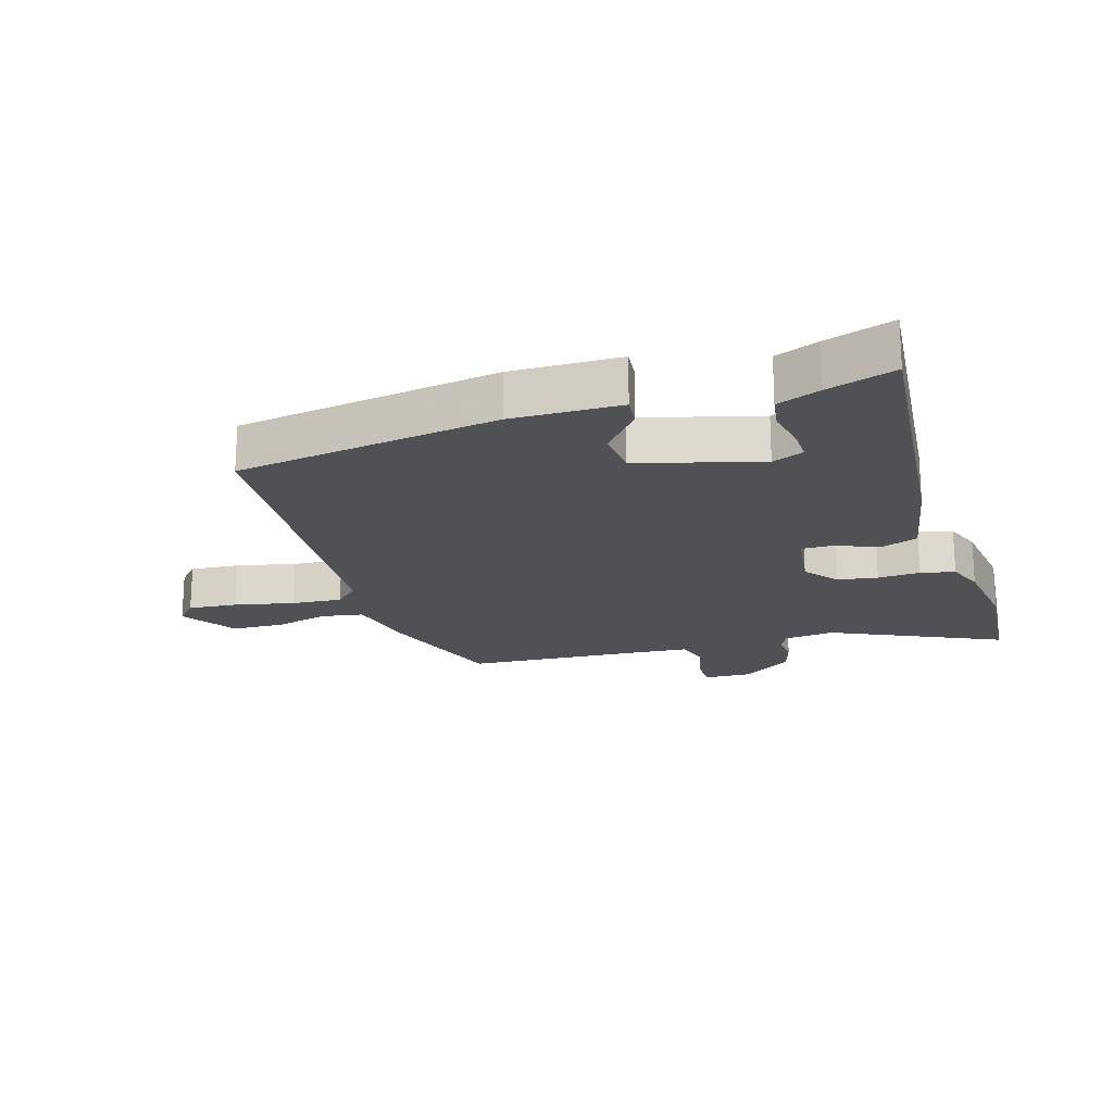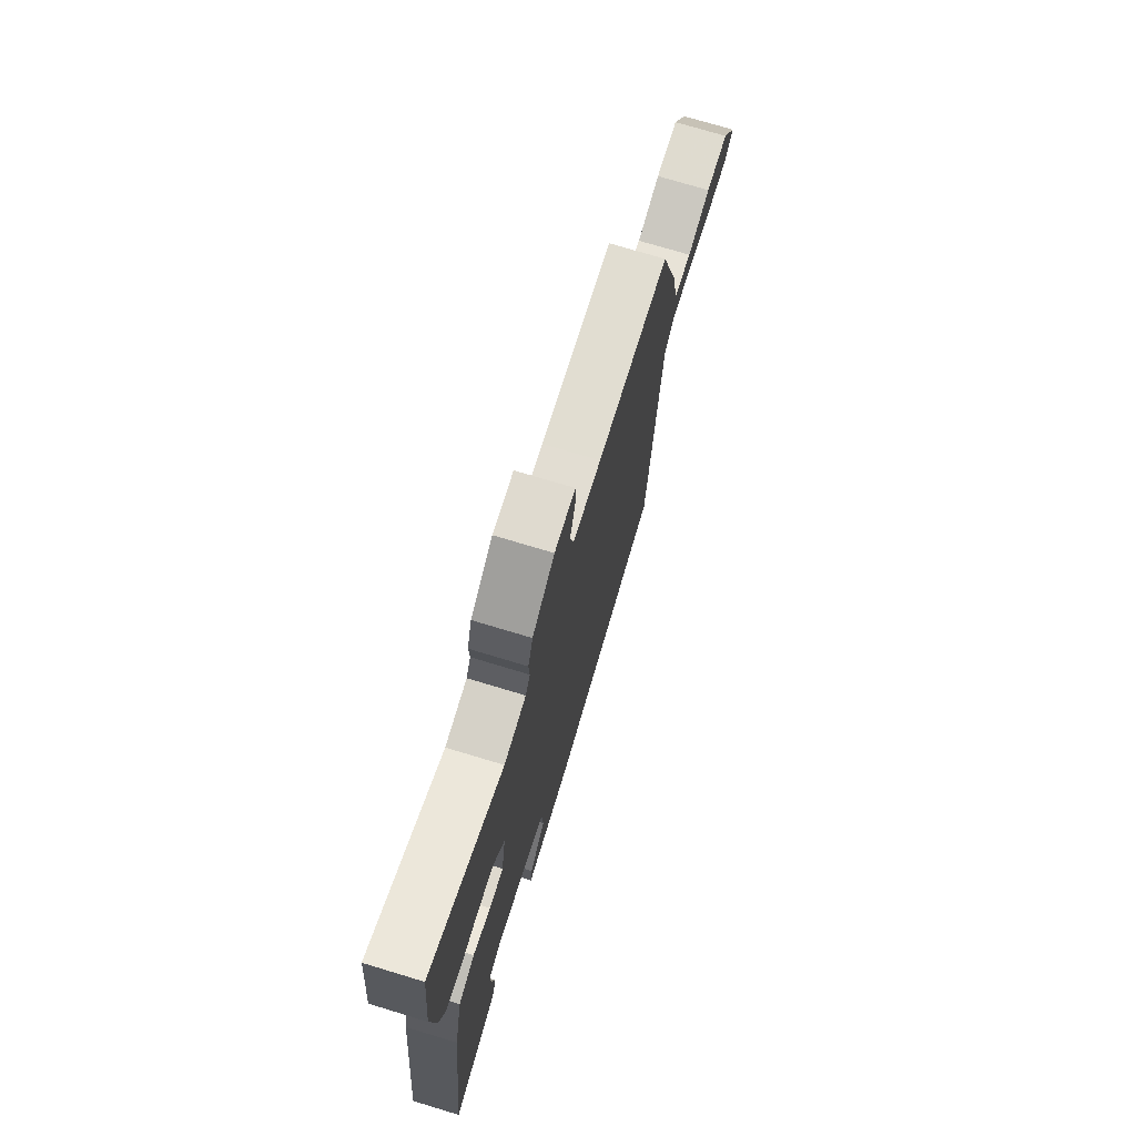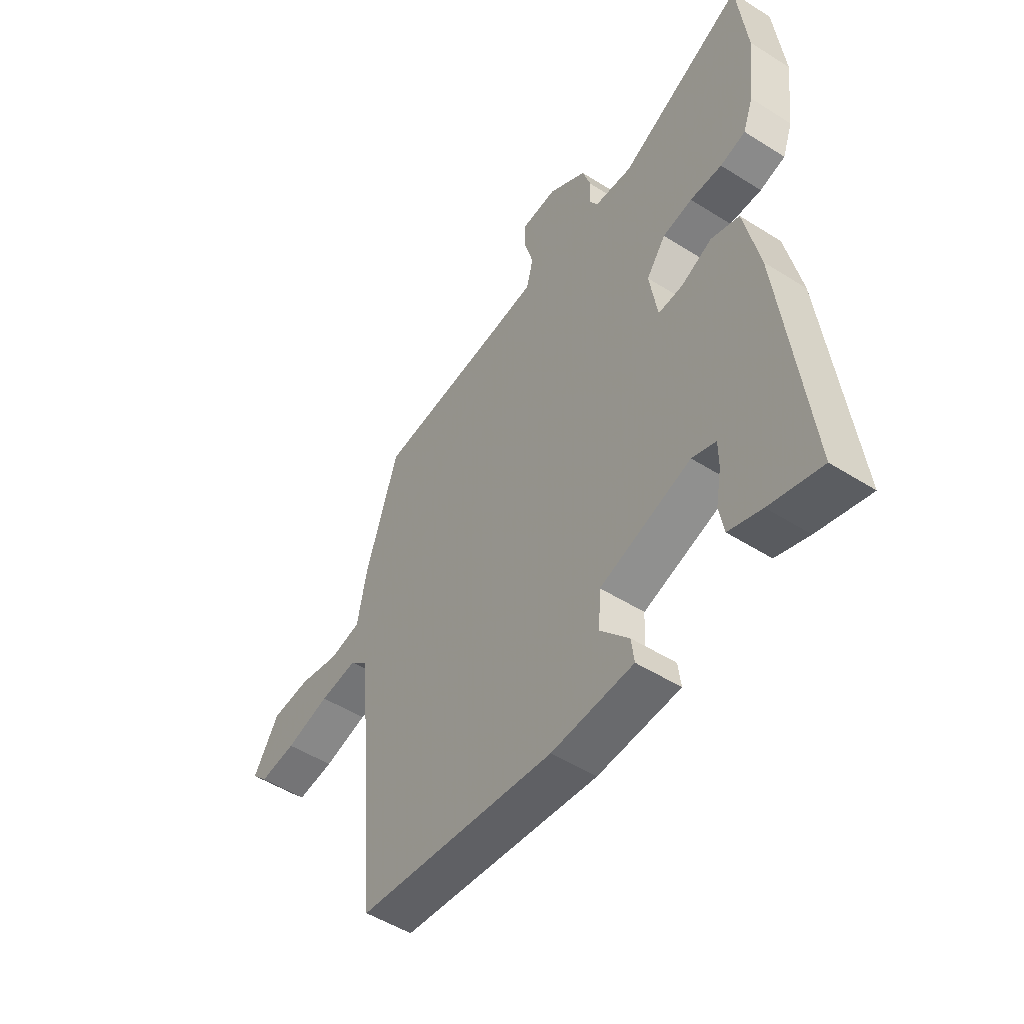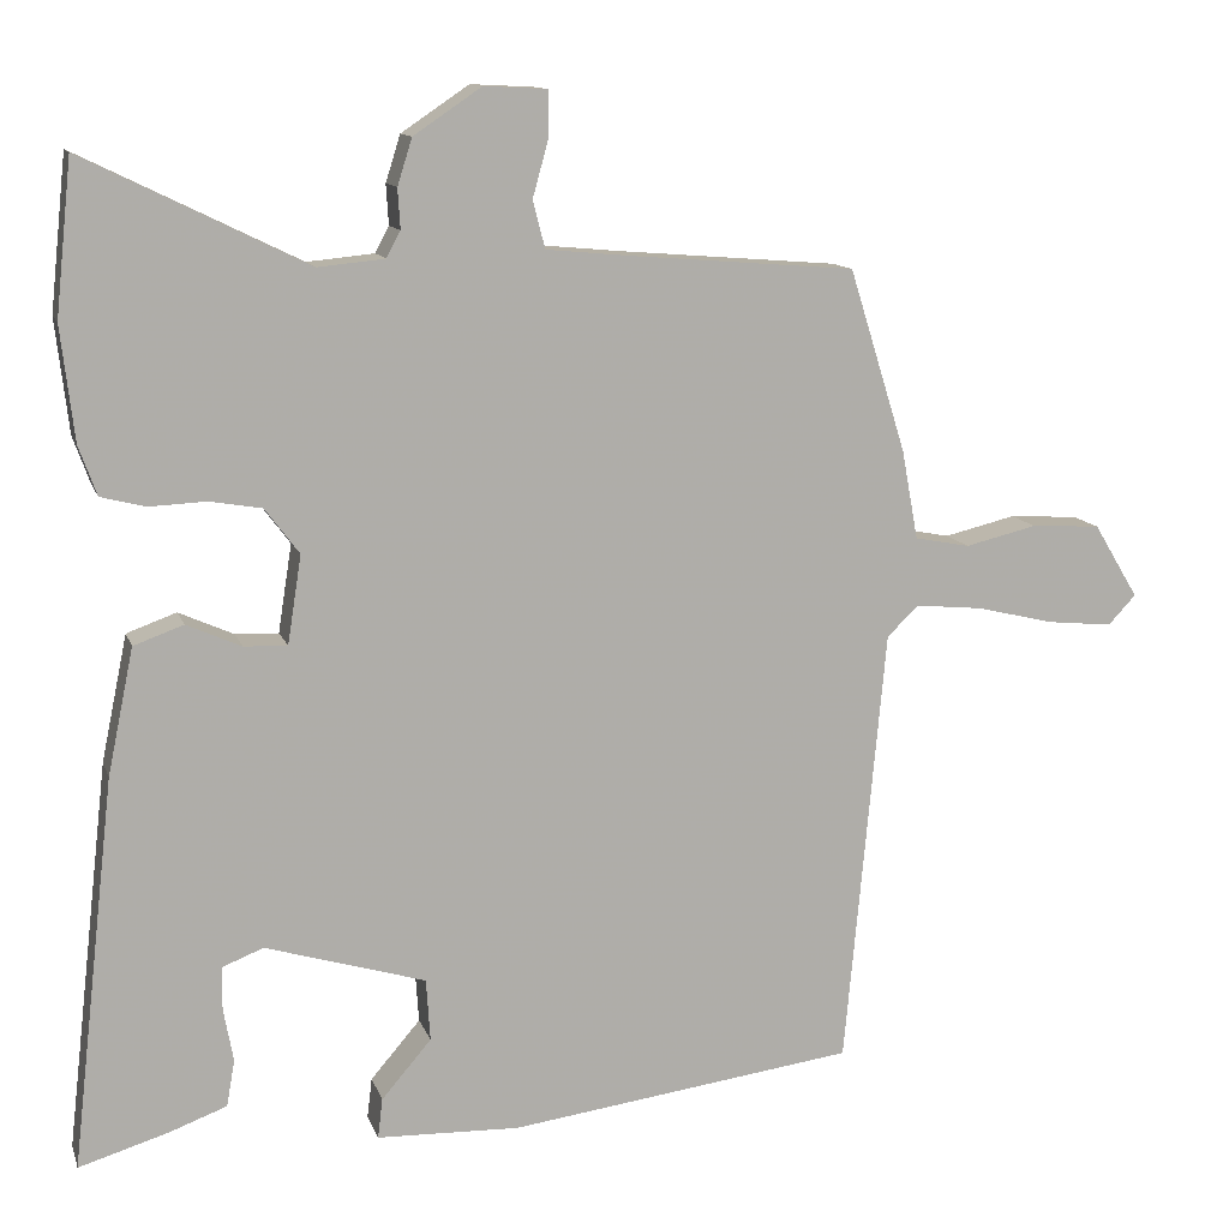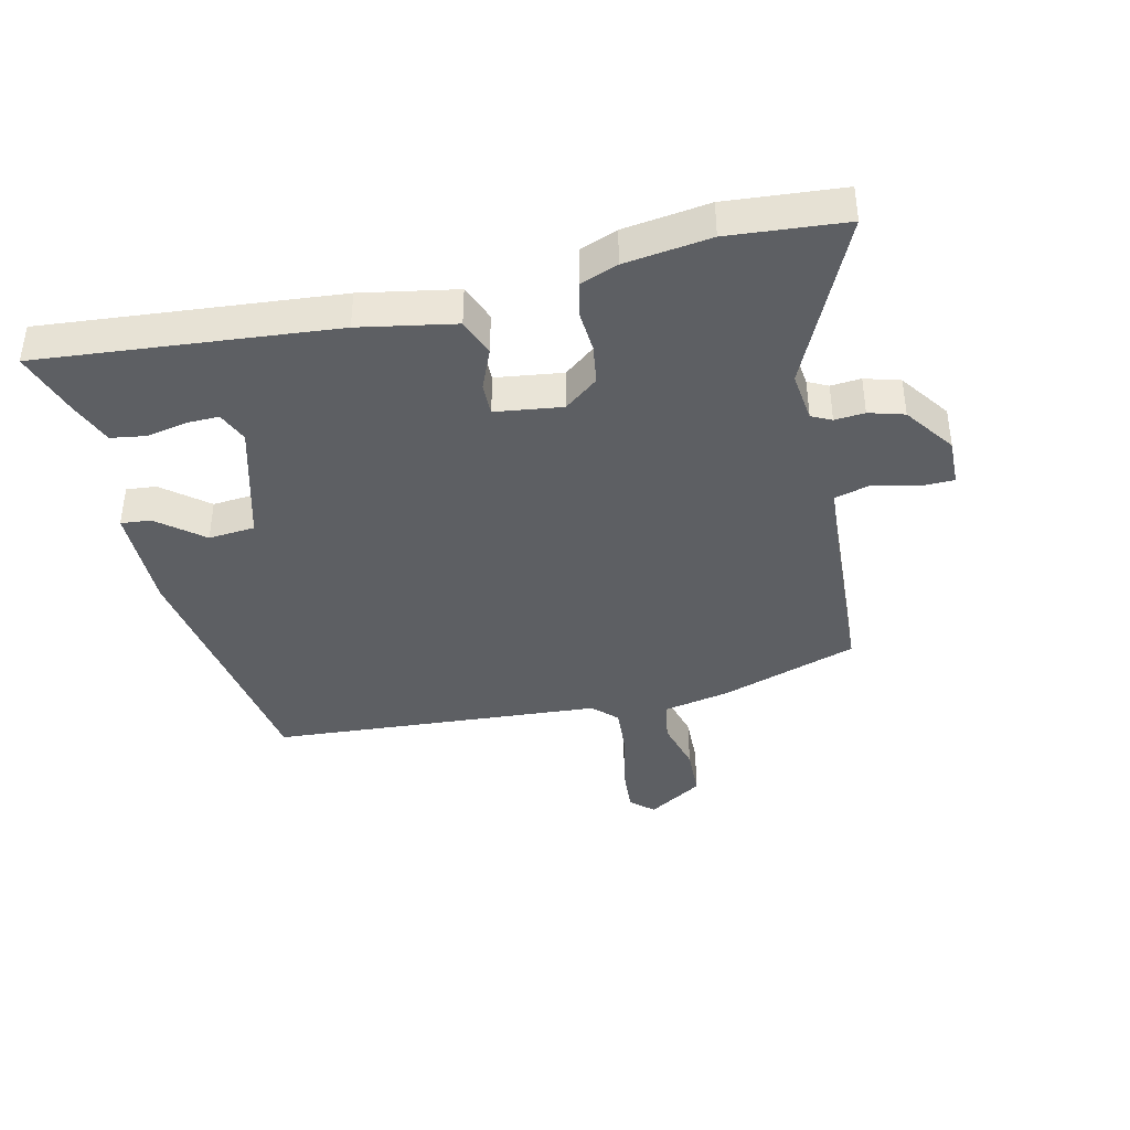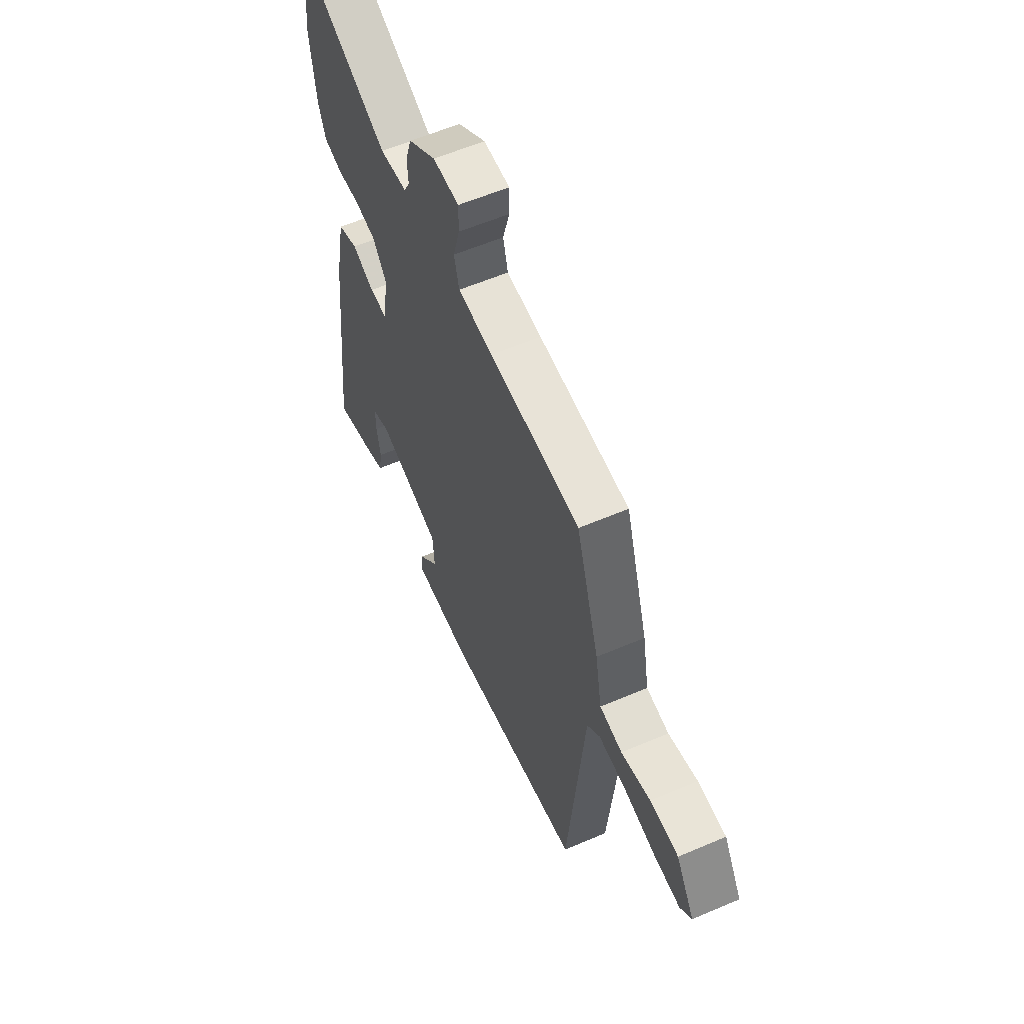
<metadata>
{"format":"obj","ext":"obj","renderer":"f3d","projection":"perspective","resolution":1024,"background":"white","views":[{"elev":-19.7,"azim":-161.7,"up":"+Y"},{"elev":73.7,"azim":-73.2,"up":"+Z"},{"elev":-51.3,"azim":-124.5,"up":"+Z"},{"elev":12.1,"azim":-15.3,"up":"+Z"},{"elev":-39.8,"azim":-75.6,"up":"+Y"},{"elev":58.7,"azim":66.2,"up":"+Z"}]}
</metadata>
<code>
v 0.445 0.07 -0.479
v 0.02 0.07 -0.535
v -0.155 0.07 -0.529
v -0.149 0.07 -0.48
v -0.088 0.07 -0.409
v -0.093 0.07 -0.333
v -0.289 0.07 -0.274
v -0.34 0.07 -0.294
v -0.34 0.07 -0.347
v -0.328 0.07 -0.412
v -0.338 0.07 -0.469
v -0.408 0.07 -0.495
v -0.518 0.07 -0.528
v -0.464 0.07 -0.051
v -0.432 0.07 0.103
v -0.371 0.07 0.125
v -0.304 0.07 0.095
v -0.251 0.07 0.093
v -0.234 0.07 0.201
v -0.276 0.07 0.257
v -0.34 0.07 0.268
v -0.409 0.07 0.265
v -0.464 0.07 0.279
v -0.486 0.07 0.34
v -0.502 0.07 0.479
v -0.482 0.07 0.667
v -0.209 0.07 0.533
v -0.127 0.07 0.541
v -0.11 0.07 0.573
v -0.113 0.07 0.622
v -0.095 0.07 0.679
v -0.012 0.07 0.735
v 0.066 0.07 0.731
v 0.066 0.07 0.677
v 0.046 0.07 0.605
v 0.061 0.07 0.547
v 0.167 0.07 0.537
v 0.44 0.07 0.515
v 0.51 0.07 0.291
v 0.53 0.07 0.182
v 0.598 0.07 0.169
v 0.686 0.07 0.19
v 0.771 0.07 0.185
v 0.826 0.07 0.094
v 0.792 0.07 0.058
v 0.712 0.07 0.066
v 0.616 0.07 0.089
v 0.534 0.07 0.097
v 0.495 0.07 0.06
v 0.445 0 -0.479
v 0.02 0 -0.535
v -0.155 0 -0.529
v -0.149 0 -0.48
v -0.088 0 -0.409
v -0.093 0 -0.333
v -0.289 0 -0.274
v -0.34 0 -0.294
v -0.34 0 -0.347
v -0.328 0 -0.412
v -0.338 0 -0.469
v -0.408 0 -0.495
v -0.518 0 -0.528
v -0.464 0 -0.051
v -0.432 0 0.103
v -0.371 0 0.125
v -0.304 0 0.095
v -0.251 0 0.093
v -0.234 0 0.201
v -0.276 0 0.257
v -0.34 0 0.268
v -0.409 0 0.265
v -0.464 0 0.279
v -0.486 0 0.34
v -0.502 0 0.479
v -0.482 0 0.667
v -0.209 0 0.533
v -0.127 0 0.541
v -0.11 0 0.573
v -0.113 0 0.622
v -0.095 0 0.679
v -0.012 0 0.735
v 0.066 0 0.731
v 0.066 0 0.677
v 0.046 0 0.605
v 0.061 0 0.547
v 0.167 0 0.537
v 0.44 0 0.515
v 0.51 0 0.291
v 0.53 0 0.182
v 0.598 0 0.169
v 0.686 0 0.19
v 0.771 0 0.185
v 0.826 0 0.094
v 0.792 0 0.058
v 0.712 0 0.066
v 0.616 0 0.089
v 0.534 0 0.097
v 0.495 0 0.06
f 44 45 46 47
f 44 47 48
f 41 42 43 44
f 40 41 44 48
f 37 38 39 40
f 36 37 40 48
f 32 33 34 35
f 32 35 36
f 29 30 31 32
f 28 29 32 36
f 27 28 36 48
f 21 22 23 24
f 20 21 24 25
f 14 15 16 17
f 14 17 18
f 13 14 18
f 12 13 18
f 9 10 11 12
f 8 9 12
f 8 12 18
f 7 8 18
f 6 7 18 19
f 2 3 4 5
f 49 1 2 5
f 49 5 6
f 48 49 6 19
f 27 48 19 20
f 20 25 26 27
f 96 95 94 93
f 97 96 93
f 93 92 91 90
f 97 93 90 89
f 89 88 87 86
f 97 89 86 85
f 84 83 82 81
f 85 84 81
f 81 80 79 78
f 85 81 78 77
f 97 85 77 76
f 73 72 71 70
f 74 73 70 69
f 66 65 64 63
f 67 66 63
f 67 63 62
f 67 62 61
f 61 60 59 58
f 61 58 57
f 67 61 57
f 67 57 56
f 68 67 56 55
f 54 53 52 51
f 54 51 50 98
f 55 54 98
f 68 55 98 97
f 69 68 97 76
f 76 75 74 69
f 1 50 51 2
f 2 51 52 3
f 3 52 53 4
f 4 53 54 5
f 5 54 55 6
f 6 55 56 7
f 7 56 57 8
f 8 57 58 9
f 9 58 59 10
f 10 59 60 11
f 11 60 61 12
f 12 61 62 13
f 13 62 63 14
f 14 63 64 15
f 15 64 65 16
f 16 65 66 17
f 17 66 67 18
f 18 67 68 19
f 19 68 69 20
f 20 69 70 21
f 21 70 71 22
f 22 71 72 23
f 23 72 73 24
f 24 73 74 25
f 25 74 75 26
f 26 75 76 27
f 27 76 77 28
f 28 77 78 29
f 29 78 79 30
f 30 79 80 31
f 31 80 81 32
f 32 81 82 33
f 33 82 83 34
f 34 83 84 35
f 35 84 85 36
f 36 85 86 37
f 37 86 87 38
f 38 87 88 39
f 39 88 89 40
f 40 89 90 41
f 41 90 91 42
f 42 91 92 43
f 43 92 93 44
f 44 93 94 45
f 45 94 95 46
f 46 95 96 47
f 47 96 97 48
f 48 97 98 49
f 49 98 50 1

</code>
